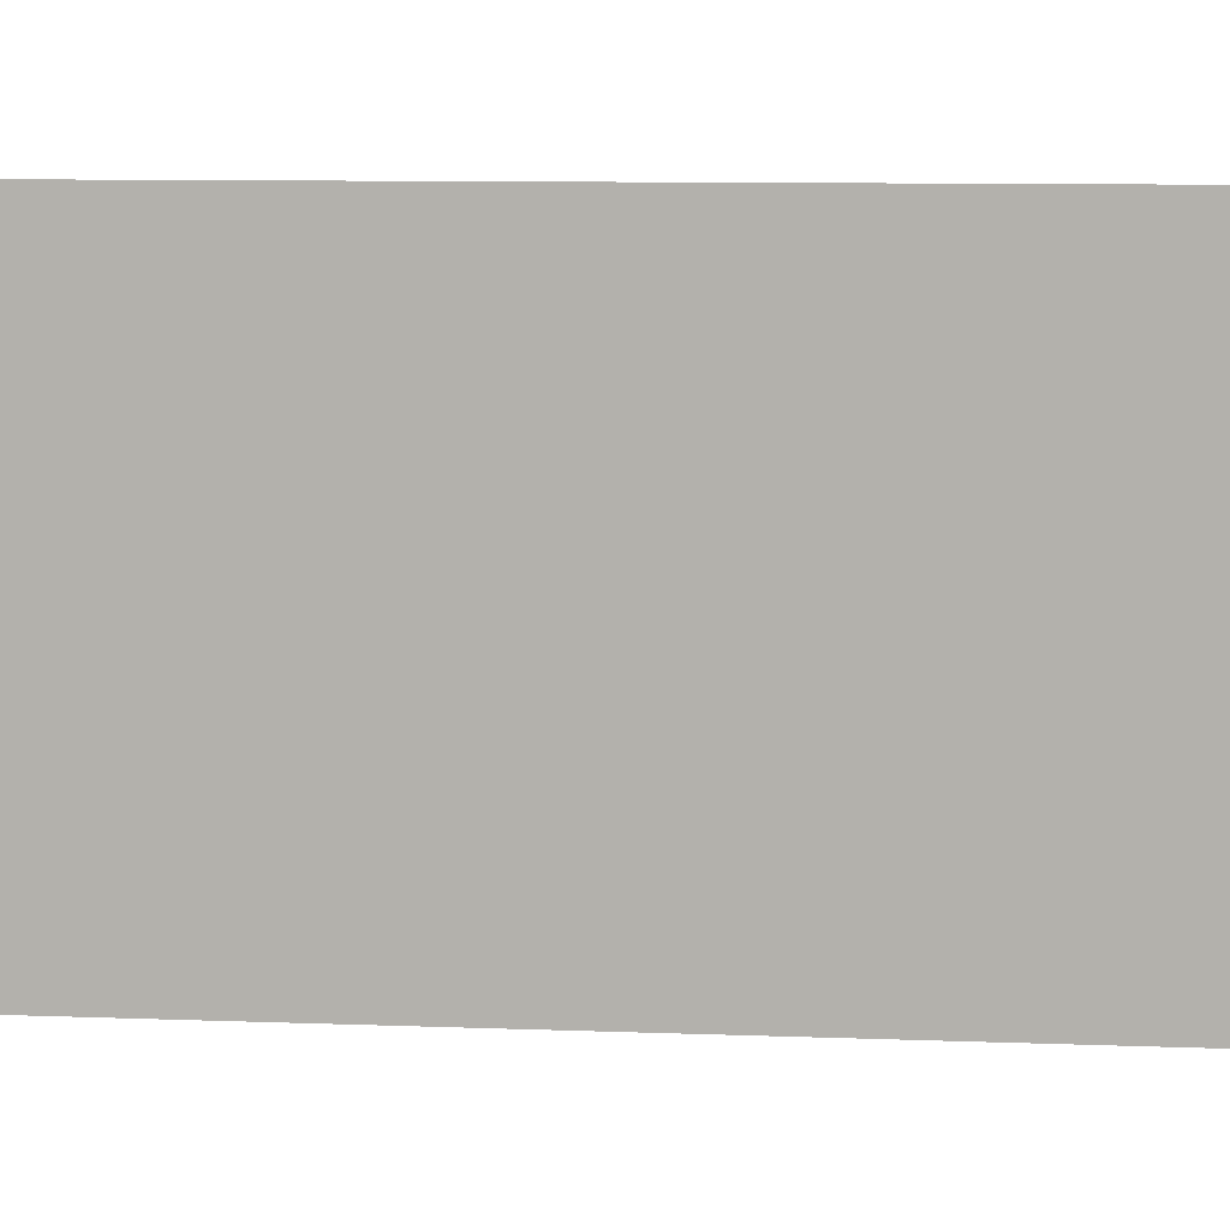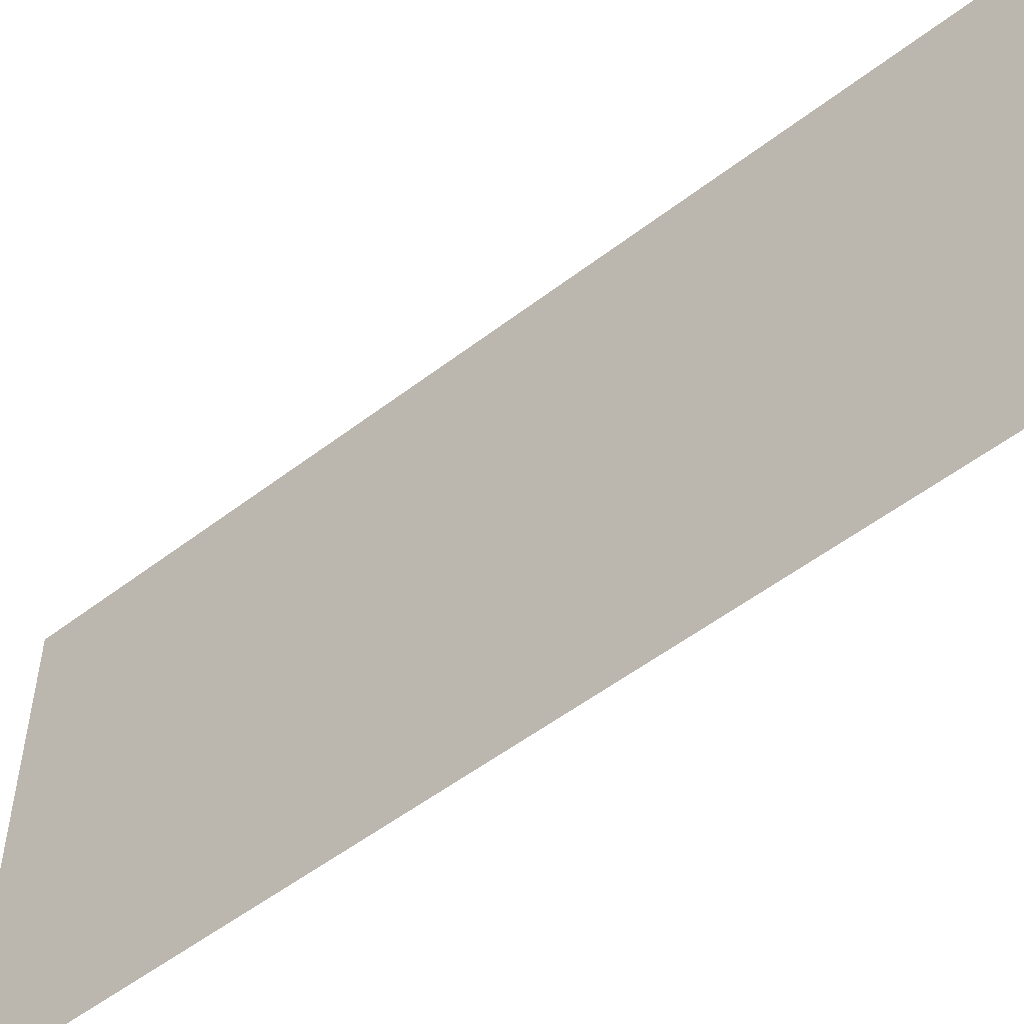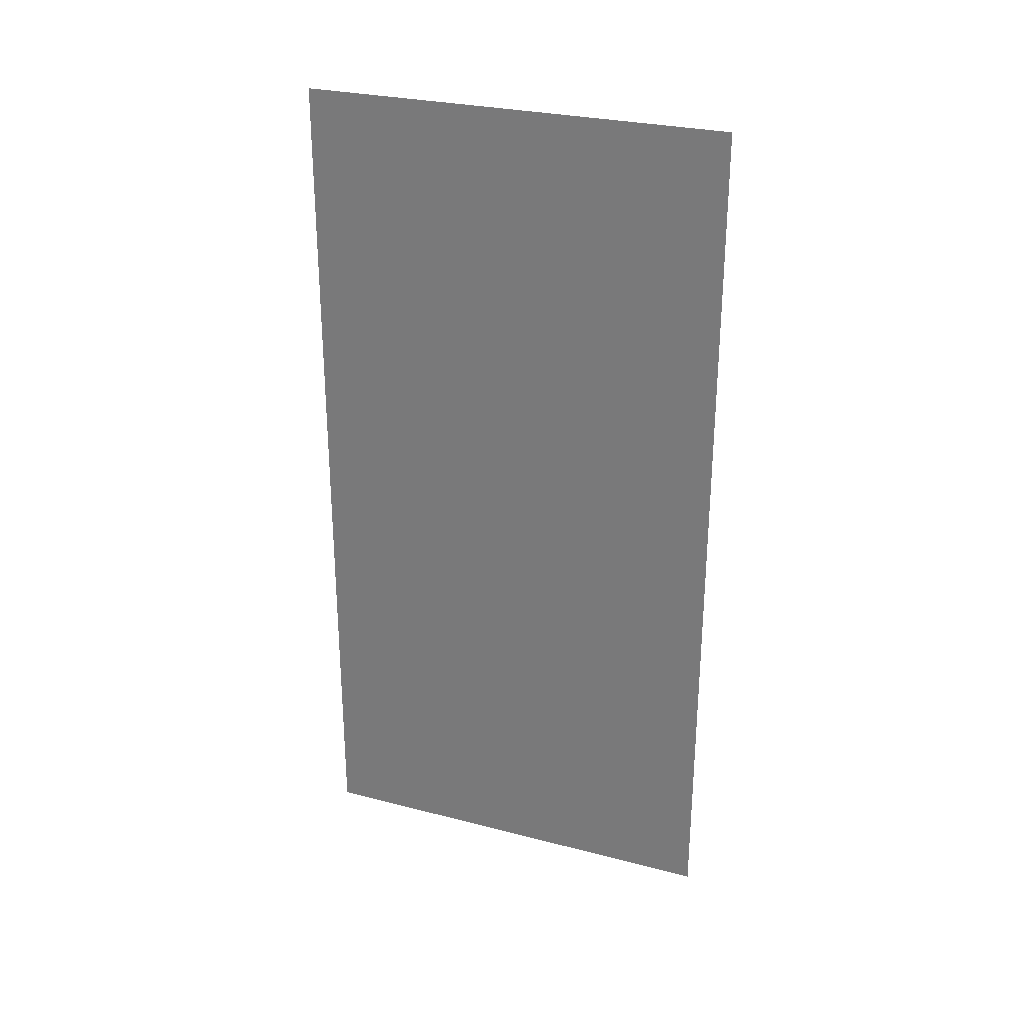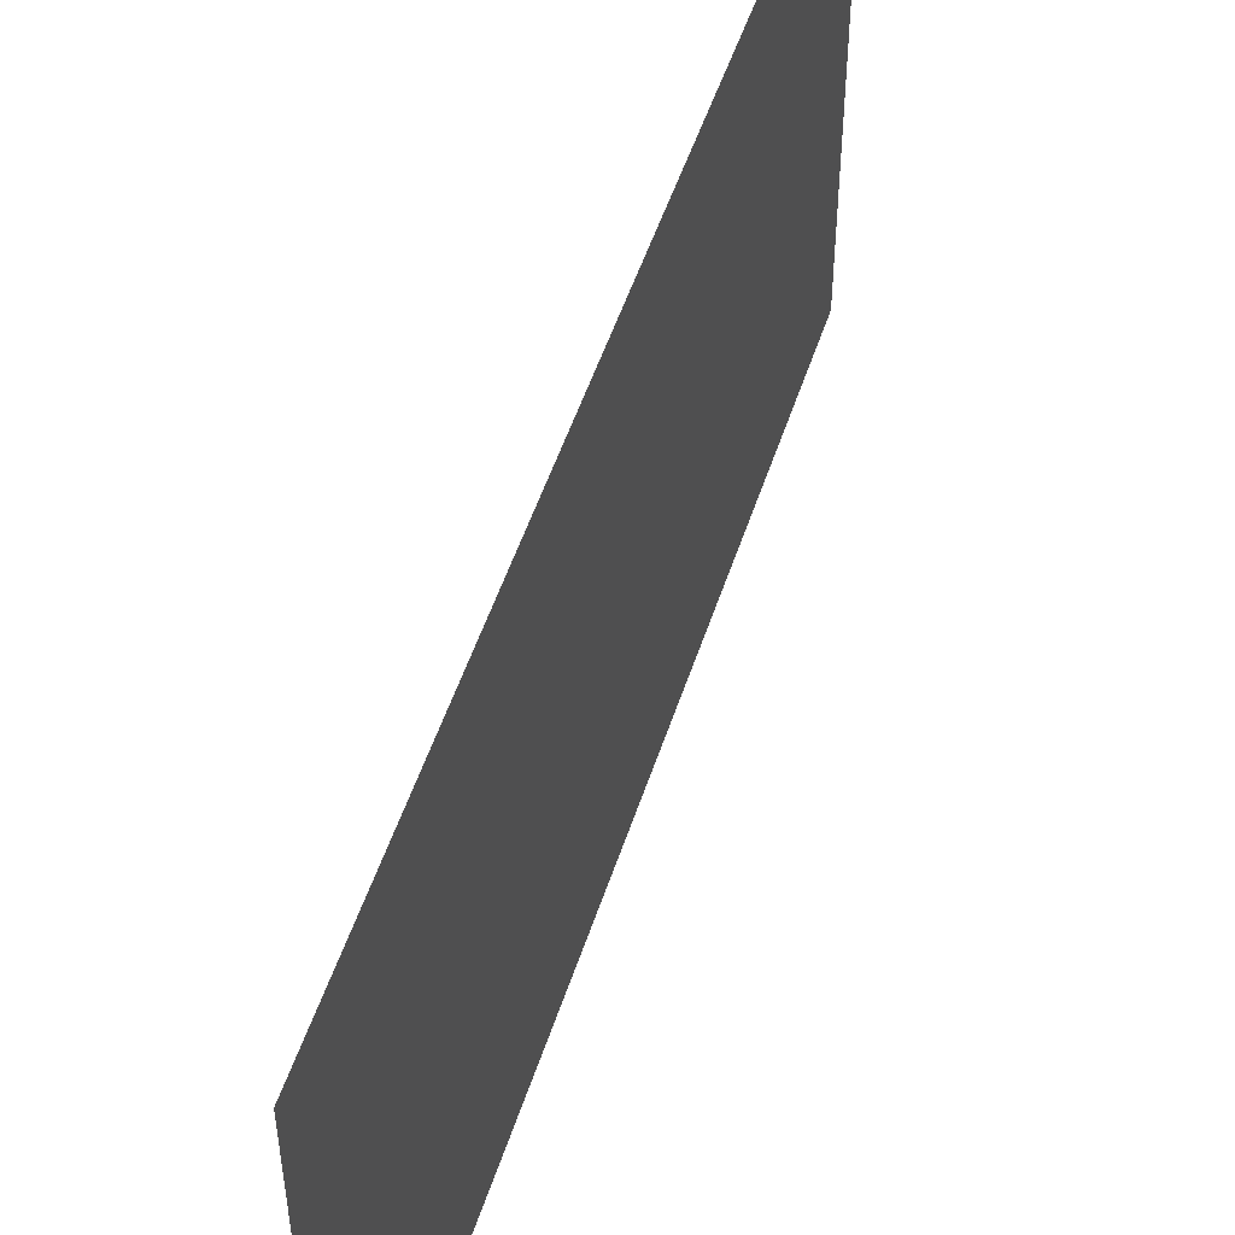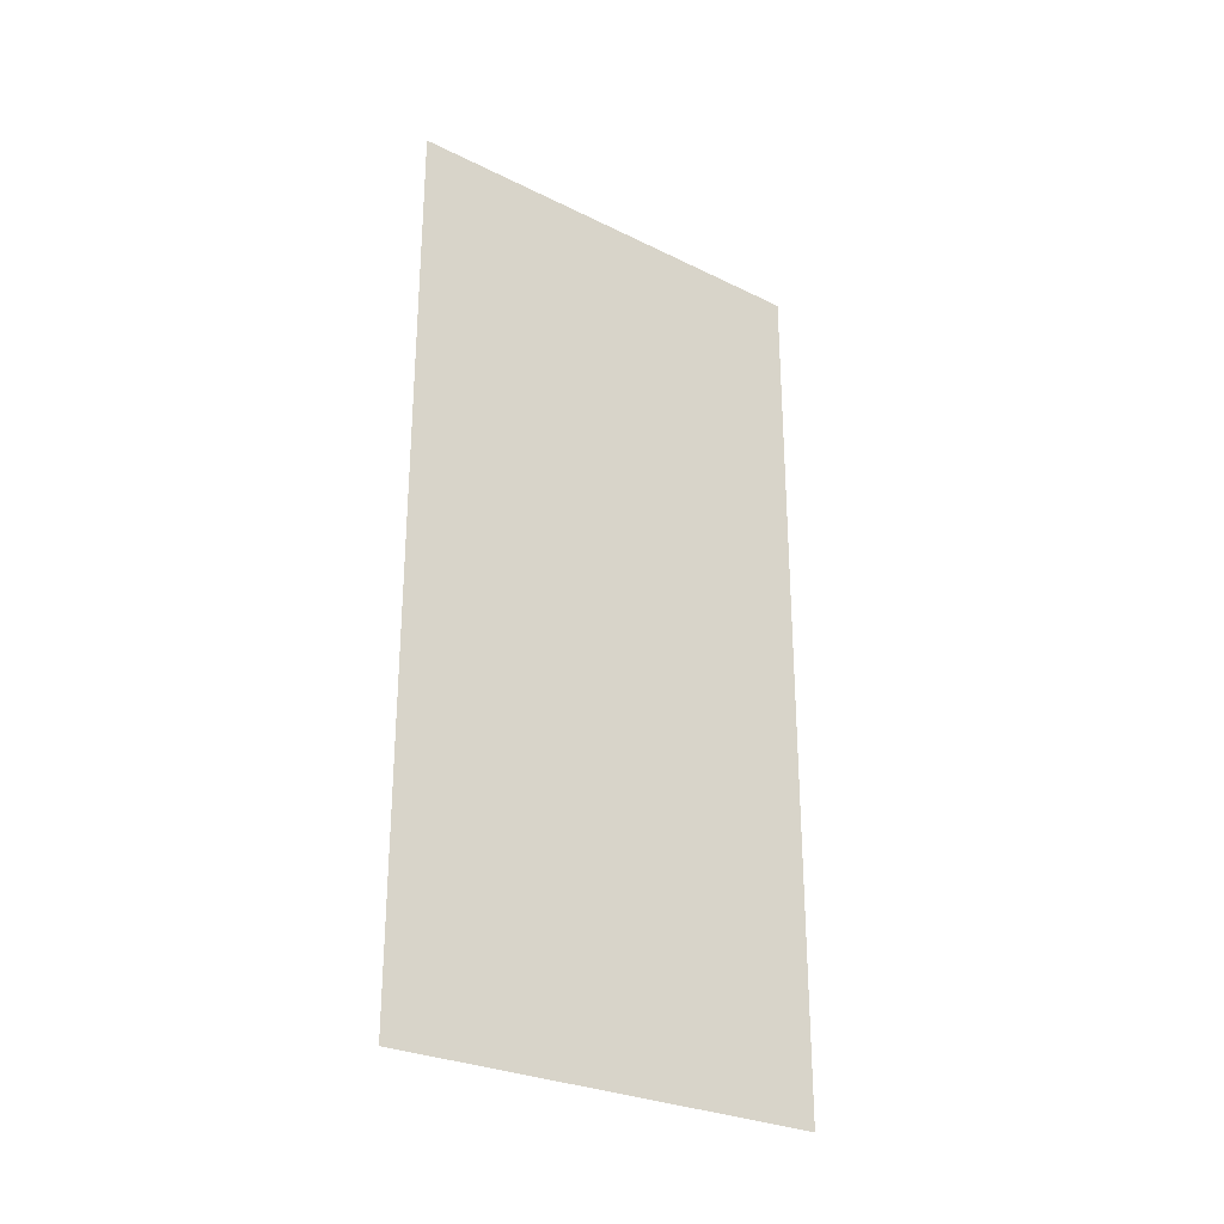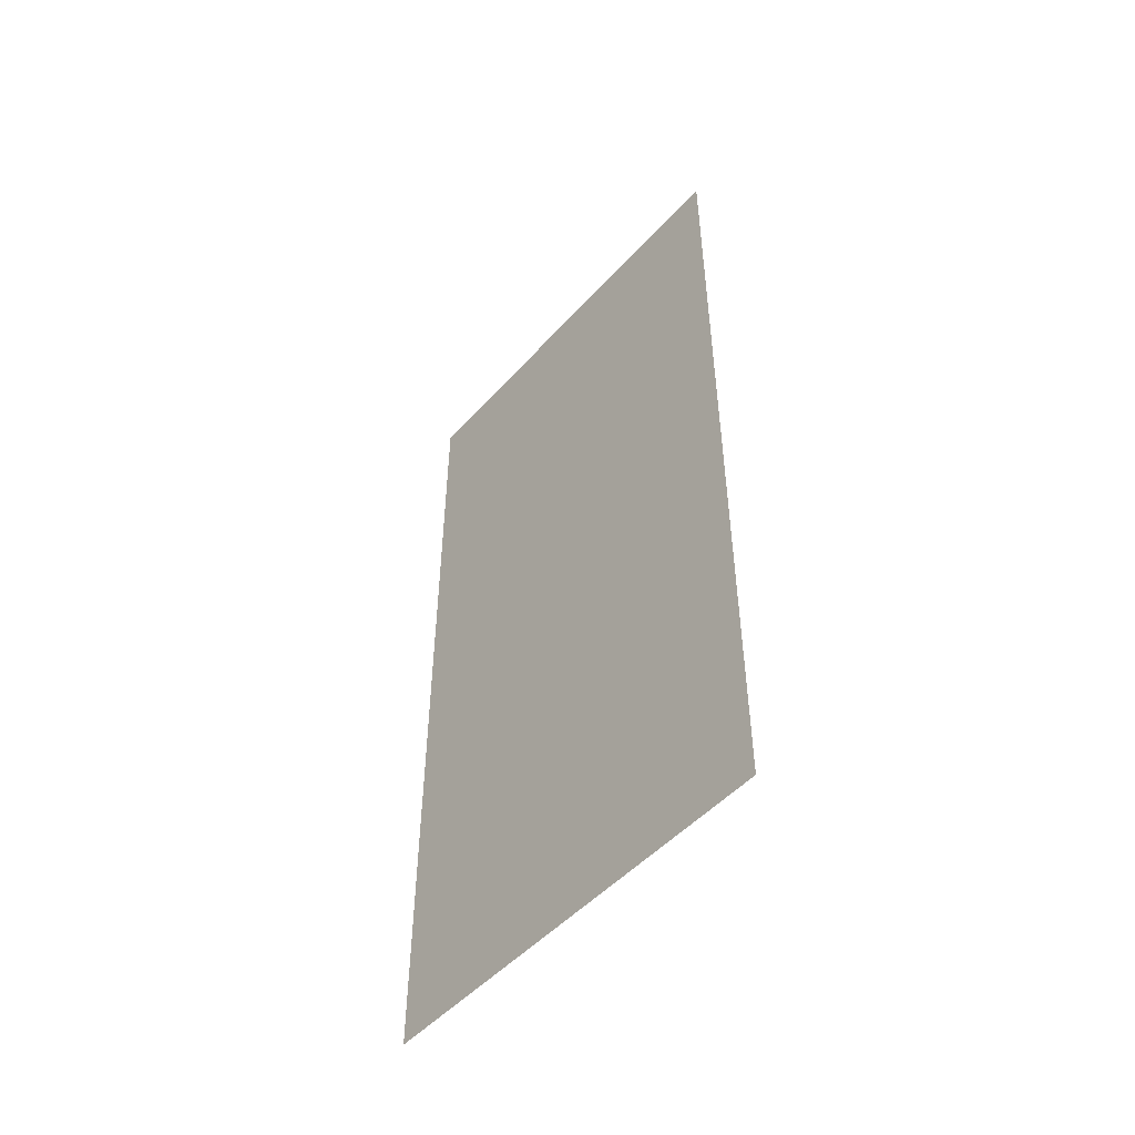
<metadata>
{"format":"obj","ext":"obj","renderer":"f3d","projection":"perspective","resolution":1024,"background":"white","views":[{"elev":9.2,"azim":95.8,"up":"+Z"},{"elev":-53.7,"azim":129.2,"up":"+Z"},{"elev":28.1,"azim":-68.5,"up":"+Y"},{"elev":51.8,"azim":17.8,"up":"+Z"},{"elev":-27.9,"azim":-126.8,"up":"+Y"},{"elev":-49.9,"azim":139.9,"up":"+Y"}]}
</metadata>
<code>
o 3503
v 2166 1871 7.433
v 2166 1871 7.393
v 2166 1871 7.393
v 2166 1871 7.393
v 2166 1871 7.393
v 2166 1871 7.393
v 2166 1871 7.433
v 2166 1871 7.433
v 2166 1871 7.433
v 2166 1871 7.433
f 1 2 3
f 1 4 5
f 6 7 8
f 6 9 10

</code>
